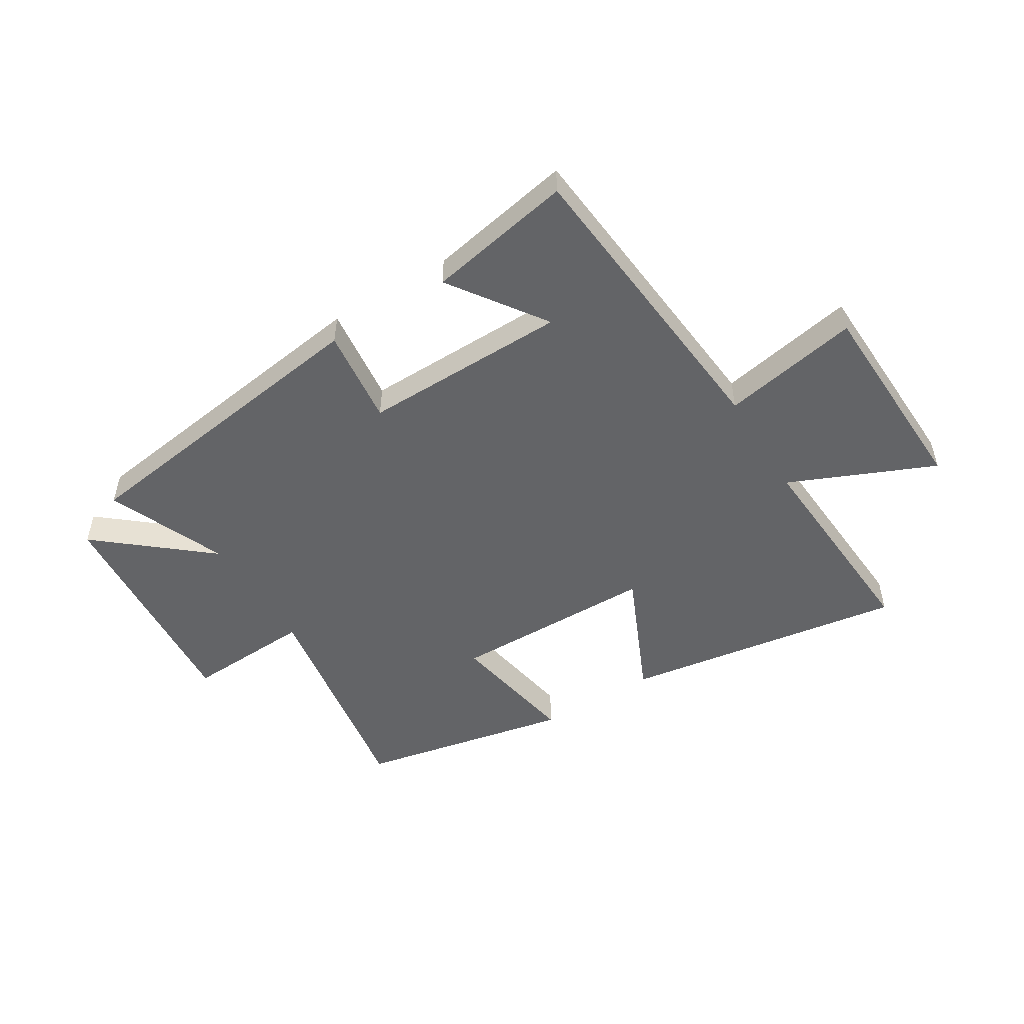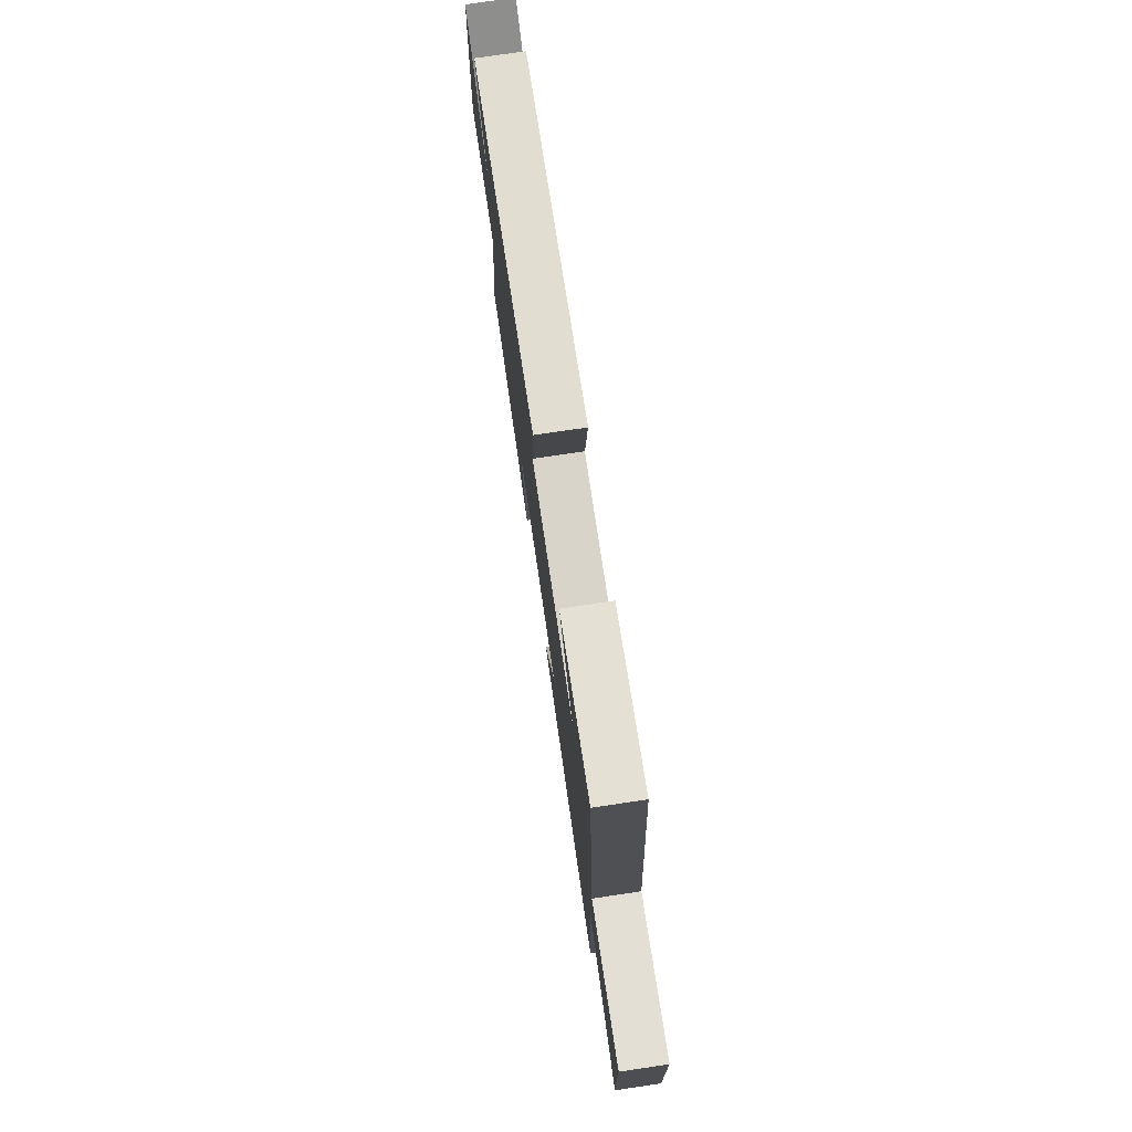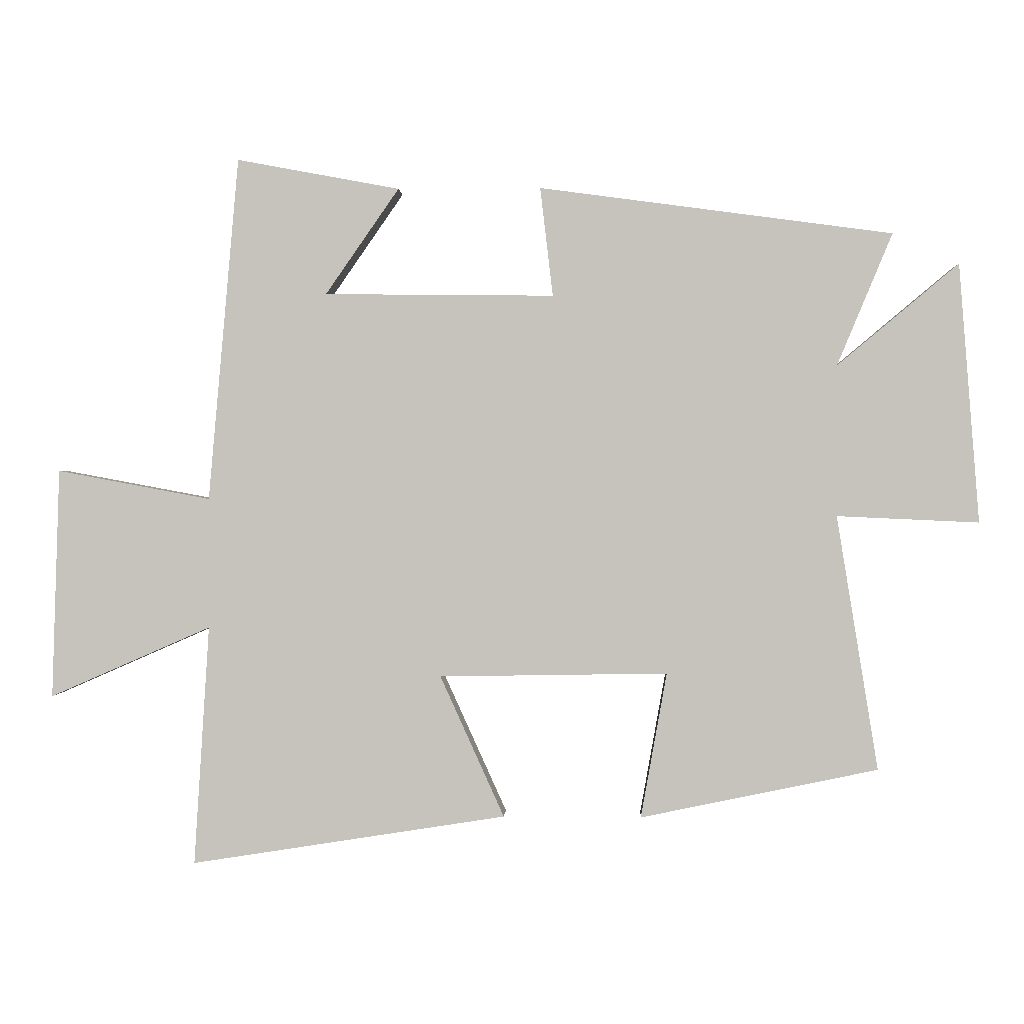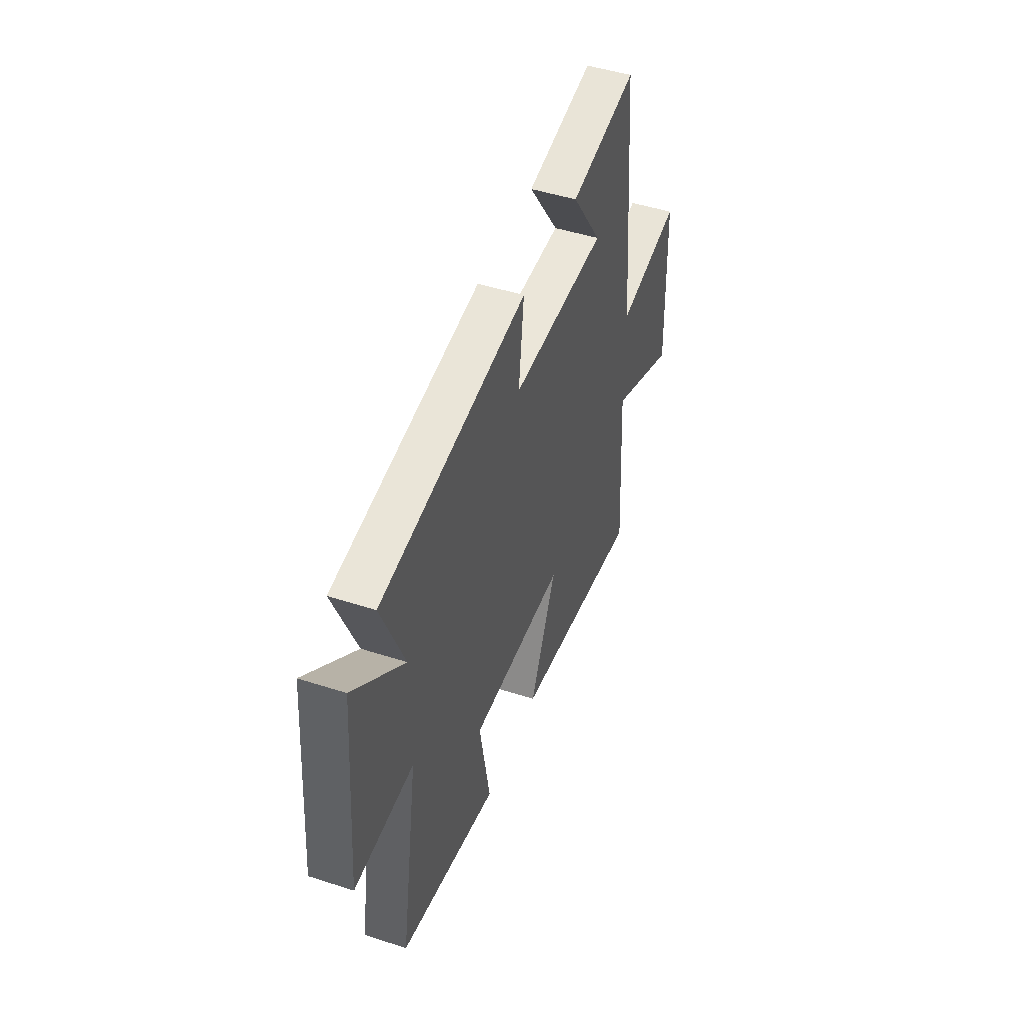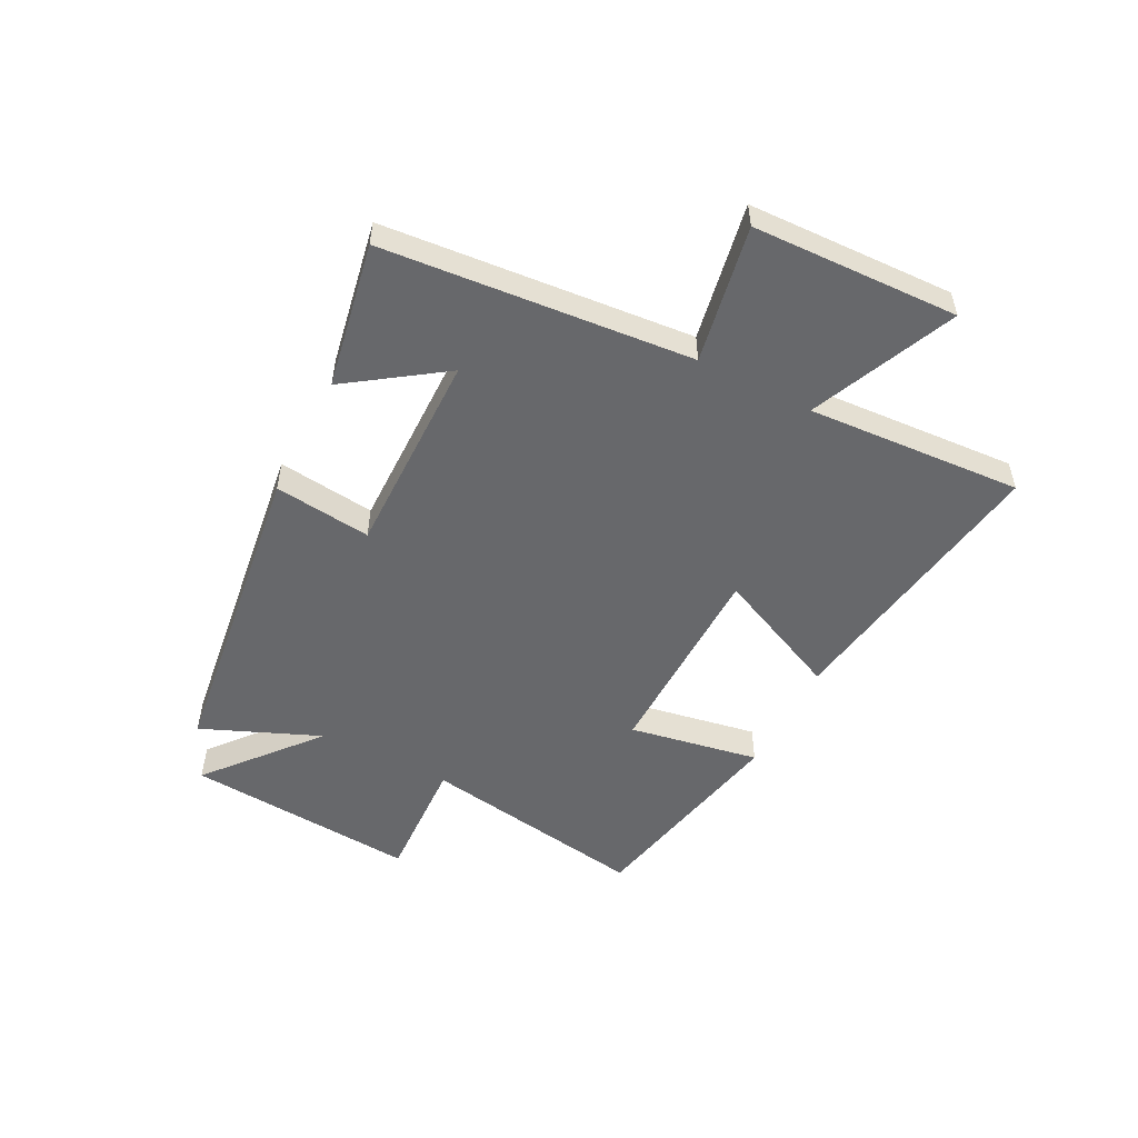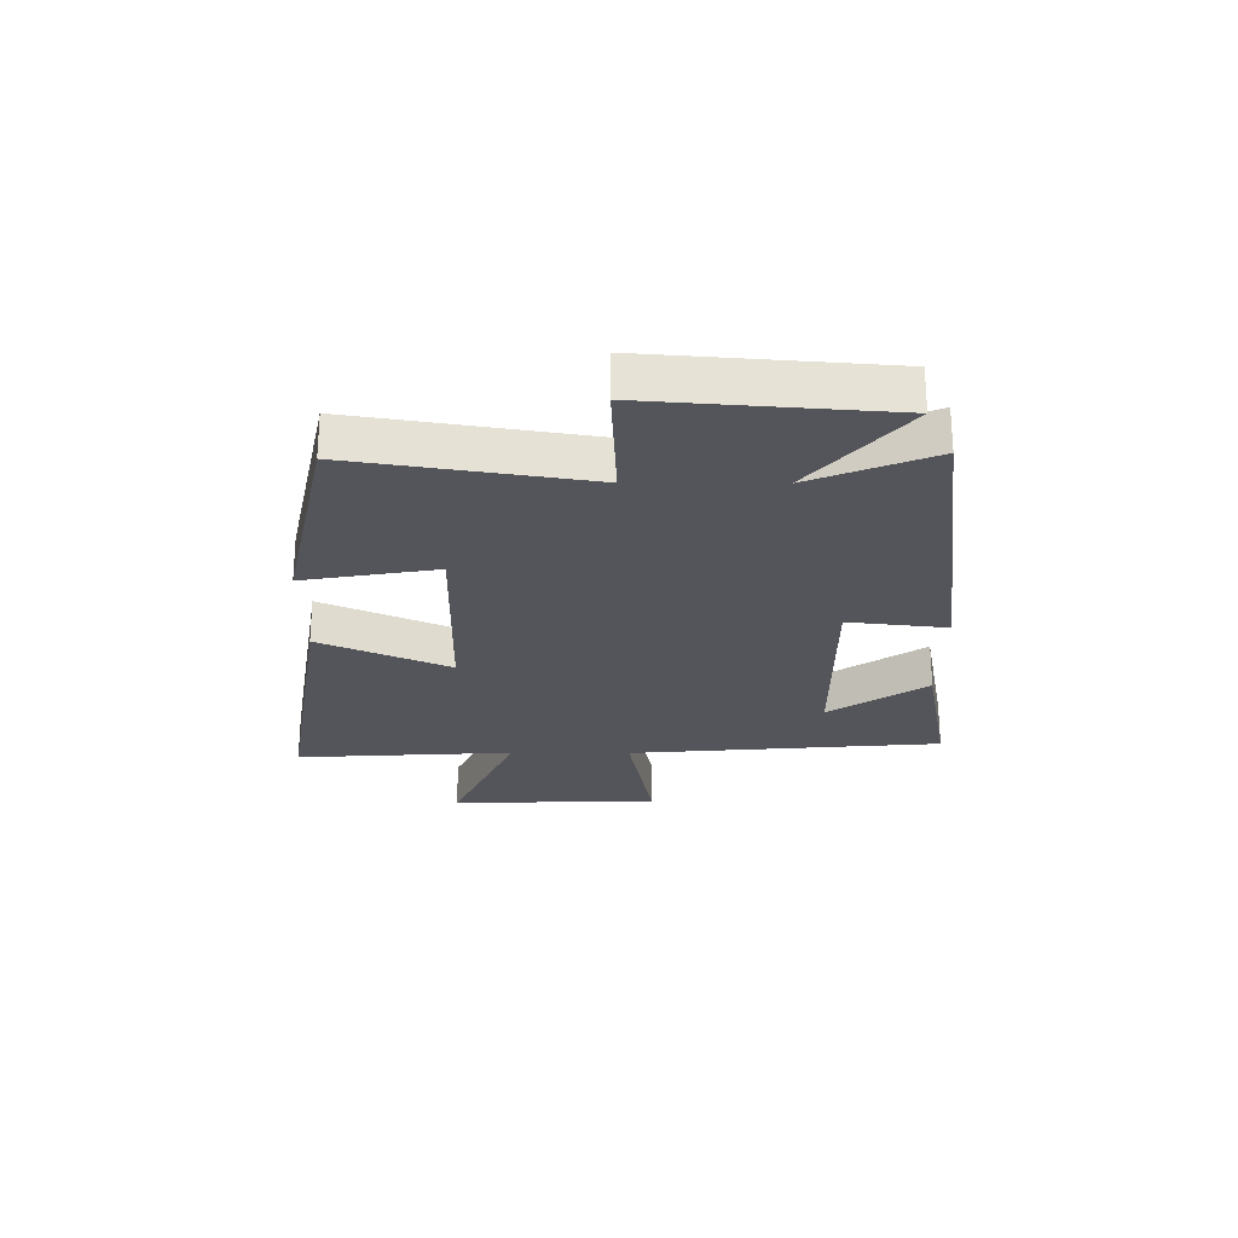
<metadata>
{"format":"obj","ext":"obj","renderer":"f3d","projection":"perspective","resolution":1024,"background":"white","views":[{"elev":-51.2,"azim":31.8,"up":"+Y"},{"elev":76.0,"azim":81.6,"up":"+Z"},{"elev":0.5,"azim":-177.3,"up":"+Z"},{"elev":47.3,"azim":-69.9,"up":"+Z"},{"elev":-52.4,"azim":62.8,"up":"+Y"},{"elev":-24.9,"azim":-90.4,"up":"+Y"}]}
</metadata>
<code>
v 0.452 0.07 0.548
v 0.5 0.07 0.006
v 0.742 0.07 0.051
v 0.754 0.07 -0.311
v 0.5 0.07 -0.2
v 0.524 0.07 -0.578
v 0.027 0.07 -0.5
v 0.128 0.07 -0.277
v -0.232 0.07 -0.271
v -0.191 0.07 -0.5
v -0.565 0.07 -0.422
v -0.5 0.07 -0.021
v -0.723 0.07 -0.031
v -0.691 0.07 0.377
v -0.5 0.07 0.217
v -0.587 0.07 0.425
v -0.031 0.07 0.5
v -0.051 0.07 0.329
v 0.311 0.07 0.333
v 0.195 0.07 0.5
v 0.452 0 0.548
v 0.5 0 0.006
v 0.742 0 0.051
v 0.754 0 -0.311
v 0.5 0 -0.2
v 0.524 0 -0.578
v 0.027 0 -0.5
v 0.128 0 -0.277
v -0.232 0 -0.271
v -0.191 0 -0.5
v -0.565 0 -0.422
v -0.5 0 -0.021
v -0.723 0 -0.031
v -0.691 0 0.377
v -0.5 0 0.217
v -0.587 0 0.425
v -0.031 0 0.5
v -0.051 0 0.329
v 0.311 0 0.333
v 0.195 0 0.5
f 19 20 1
f 15 16 17 18
f 15 18 19
f 12 13 14 15
f 12 15 19
f 9 10 11 12
f 8 9 12 19
f 5 6 7 8
f 19 1 2
f 8 19 2
f 5 8 2
f 2 3 4 5
f 21 40 39
f 38 37 36 35
f 39 38 35
f 35 34 33 32
f 39 35 32
f 32 31 30 29
f 39 32 29 28
f 28 27 26 25
f 22 21 39
f 22 39 28
f 22 28 25
f 25 24 23 22
f 1 21 22 2
f 2 22 23 3
f 3 23 24 4
f 4 24 25 5
f 5 25 26 6
f 6 26 27 7
f 7 27 28 8
f 8 28 29 9
f 9 29 30 10
f 10 30 31 11
f 11 31 32 12
f 12 32 33 13
f 13 33 34 14
f 14 34 35 15
f 15 35 36 16
f 16 36 37 17
f 17 37 38 18
f 18 38 39 19
f 19 39 40 20
f 20 40 21 1

</code>
